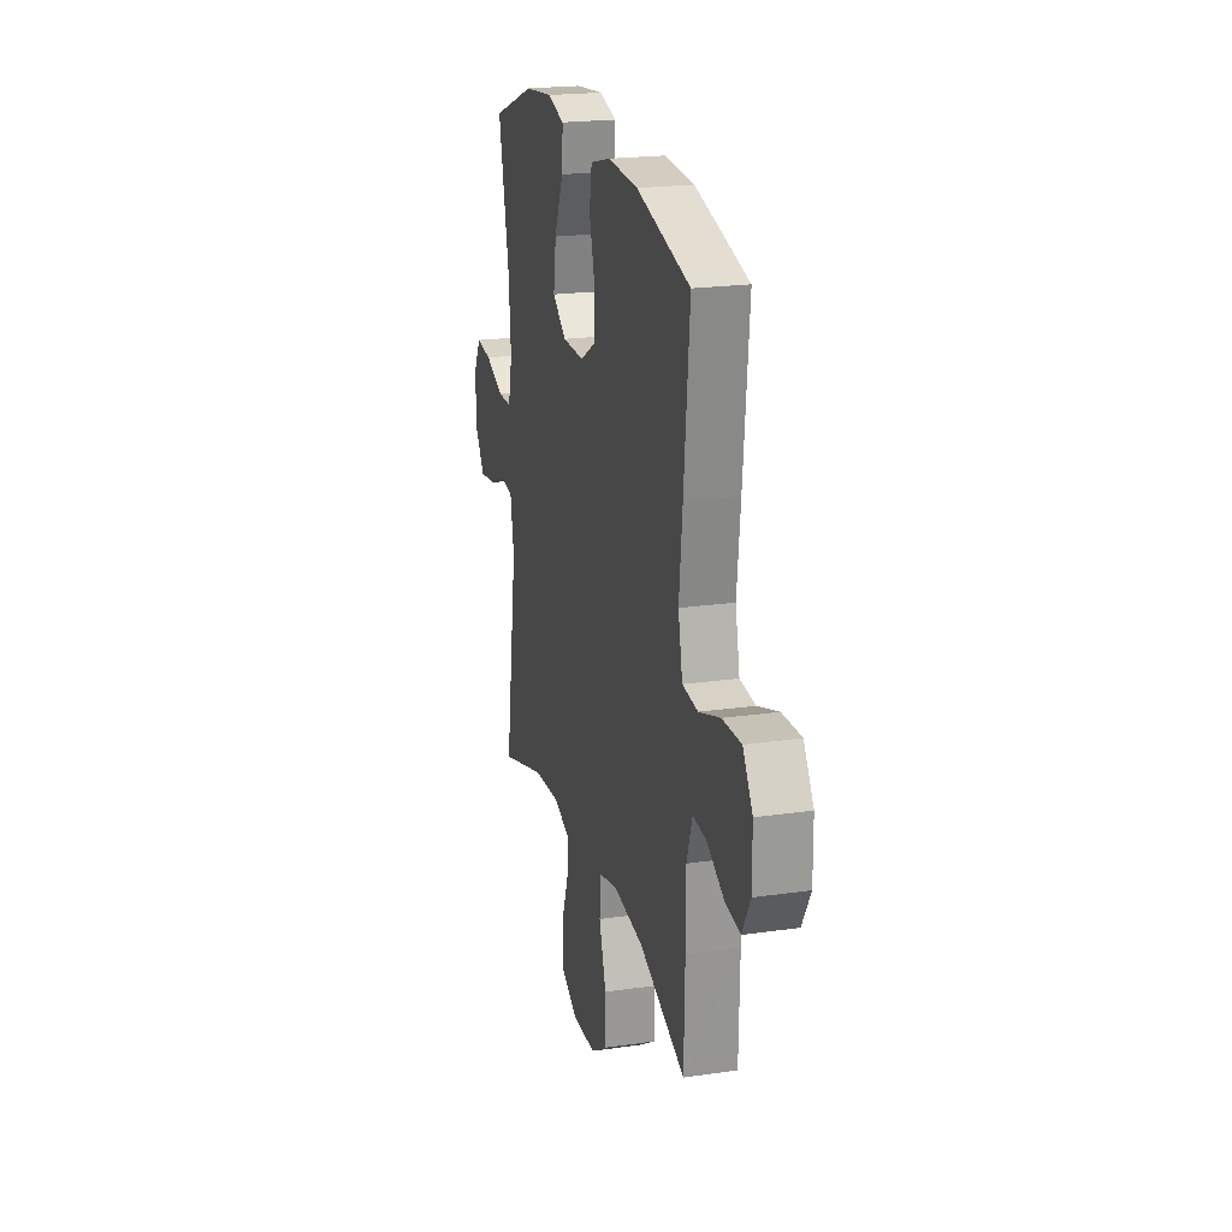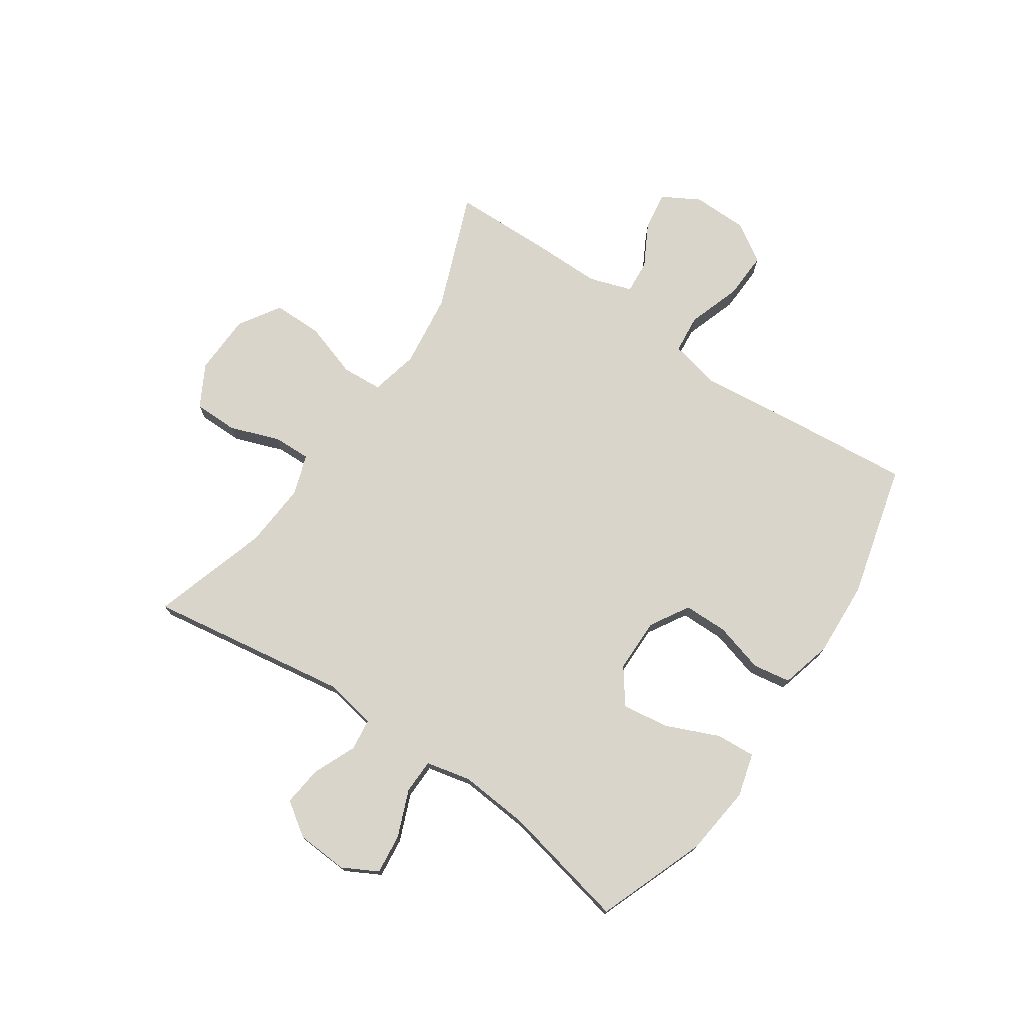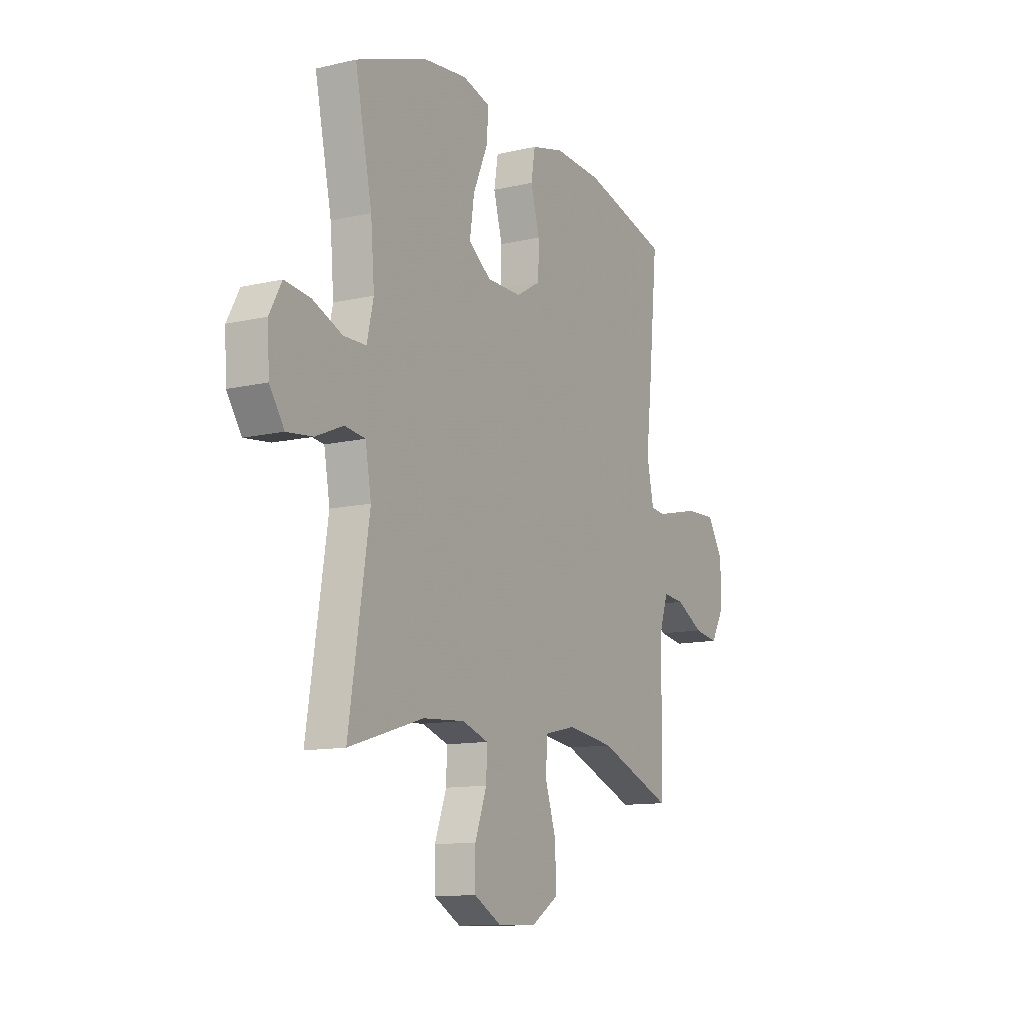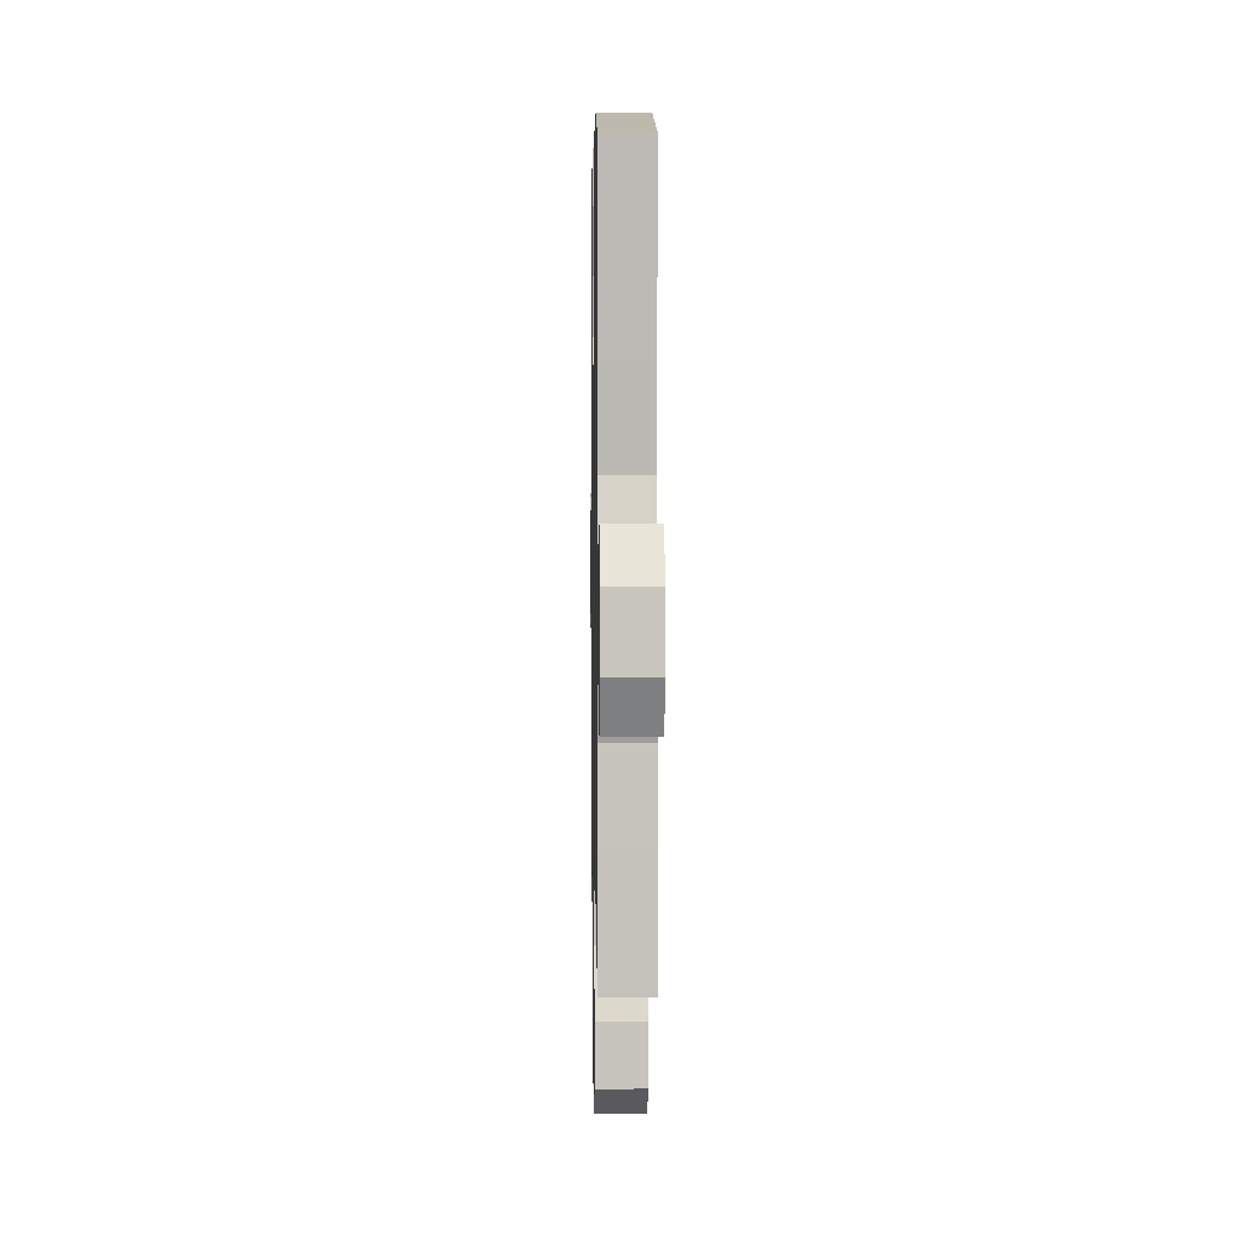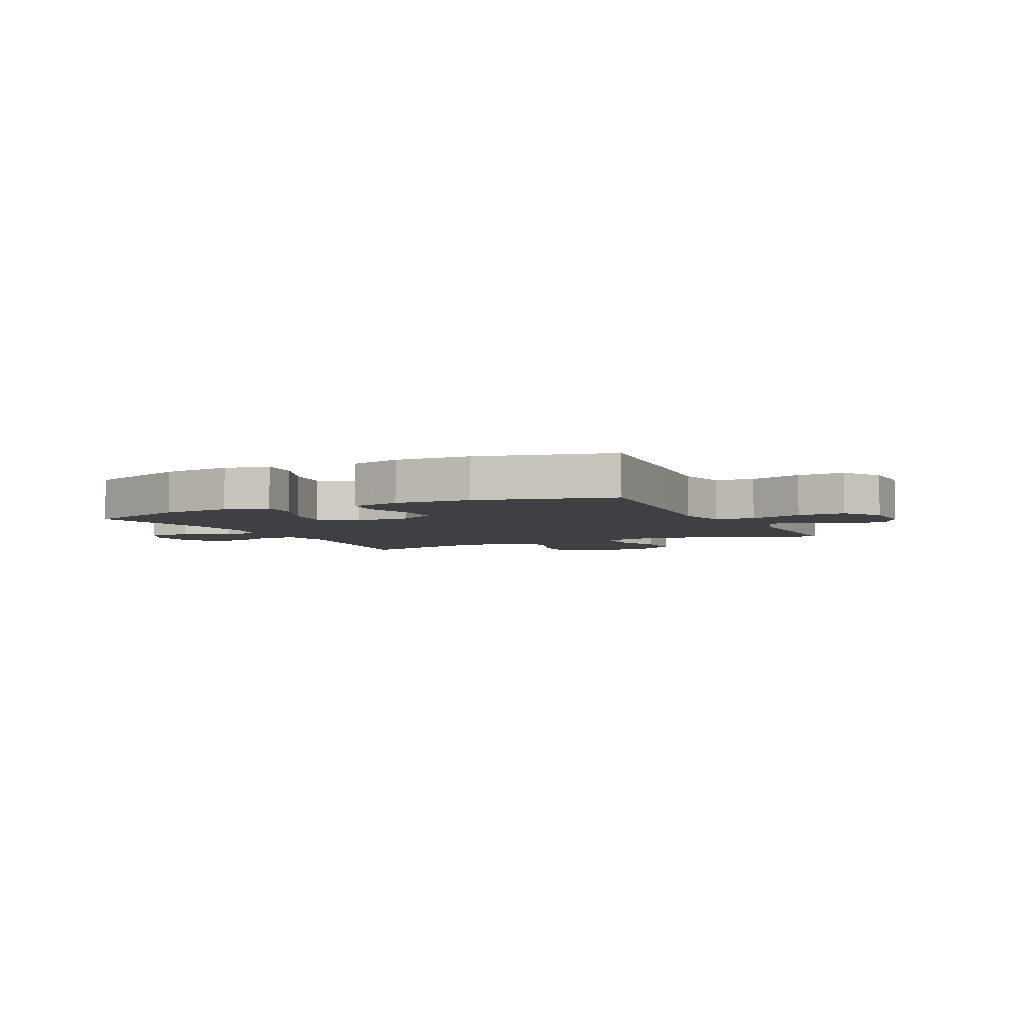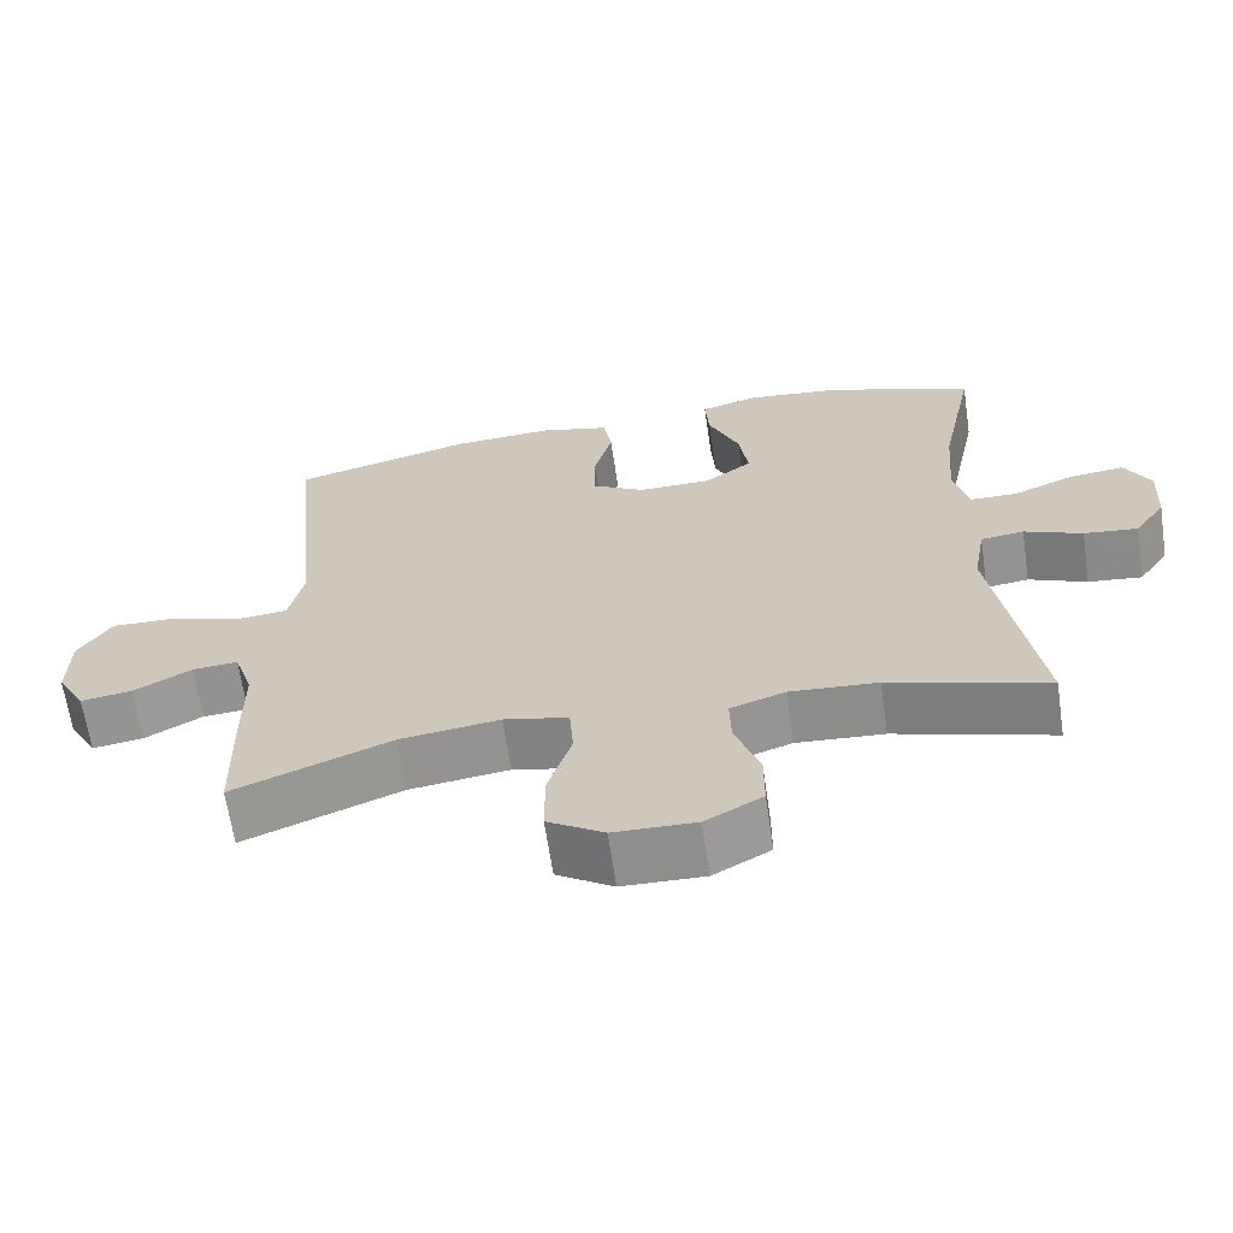
<metadata>
{"format":"obj","ext":"obj","renderer":"f3d","projection":"perspective","resolution":1024,"background":"white","views":[{"elev":21.3,"azim":75.6,"up":"+Z"},{"elev":74.7,"azim":-55.6,"up":"+Y"},{"elev":-11.9,"azim":-61.0,"up":"+Z"},{"elev":0.8,"azim":89.0,"up":"+Z"},{"elev":-4.6,"azim":26.1,"up":"+Y"},{"elev":-65.3,"azim":-171.6,"up":"+Z"}]}
</metadata>
<code>
v 0.5 0.07 -0.5
v 0.296 0.07 -0.42
v 0.166 0.07 -0.403
v 0.082 0.07 -0.422
v 0.077 0.07 -0.493
v 0.108 0.07 -0.589
v 0.108 0.07 -0.676
v 0.035 0.07 -0.722
v -0.071 0.07 -0.725
v -0.145 0.07 -0.684
v -0.145 0.07 -0.607
v -0.113 0.07 -0.52
v -0.111 0.07 -0.454
v -0.182 0.07 -0.43
v -0.296 0.07 -0.438
v -0.5 0.07 -0.5
v -0.445 0.07 -0.149
v -0.461 0.07 -0.058
v -0.517 0.07 -0.051
v -0.592 0.07 -0.083
v -0.662 0.07 -0.091
v -0.702 0.07 -0.032
v -0.707 0.07 0.058
v -0.674 0.07 0.119
v -0.604 0.07 0.111
v -0.523 0.07 0.078
v -0.462 0.07 0.079
v -0.444 0.07 0.158
v -0.454 0.07 0.28
v -0.5 0.07 0.5
v -0.31 0.07 0.571
v -0.187 0.07 0.585
v -0.111 0.07 0.564
v -0.116 0.07 0.495
v -0.156 0.07 0.403
v -0.168 0.07 0.321
v -0.107 0.07 0.276
v -0.012 0.07 0.275
v 0.056 0.07 0.315
v 0.057 0.07 0.392
v 0.033 0.07 0.479
v 0.044 0.07 0.545
v 0.133 0.07 0.568
v 0.265 0.07 0.561
v 0.5 0.07 0.5
v 0.475 0.07 0.242
v 0.46 0.07 0.106
v 0.479 0.07 0.017
v 0.547 0.07 0.01
v 0.64 0.07 0.041
v 0.723 0.07 0.044
v 0.766 0.07 -0.024
v 0.767 0.07 -0.121
v 0.73 0.07 -0.186
v 0.663 0.07 -0.176
v 0.588 0.07 -0.135
v 0.529 0.07 -0.13
v 0.504 0.07 -0.205
v 0.504 0.07 -0.327
v 0.5 0 -0.5
v 0.296 0 -0.42
v 0.166 0 -0.403
v 0.082 0 -0.422
v 0.077 0 -0.493
v 0.108 0 -0.589
v 0.108 0 -0.676
v 0.035 0 -0.722
v -0.071 0 -0.725
v -0.145 0 -0.684
v -0.145 0 -0.607
v -0.113 0 -0.52
v -0.111 0 -0.454
v -0.182 0 -0.43
v -0.296 0 -0.438
v -0.5 0 -0.5
v -0.445 0 -0.149
v -0.461 0 -0.058
v -0.517 0 -0.051
v -0.592 0 -0.083
v -0.662 0 -0.091
v -0.702 0 -0.032
v -0.707 0 0.058
v -0.674 0 0.119
v -0.604 0 0.111
v -0.523 0 0.078
v -0.462 0 0.079
v -0.444 0 0.158
v -0.454 0 0.28
v -0.5 0 0.5
v -0.31 0 0.571
v -0.187 0 0.585
v -0.111 0 0.564
v -0.116 0 0.495
v -0.156 0 0.403
v -0.168 0 0.321
v -0.107 0 0.276
v -0.012 0 0.275
v 0.056 0 0.315
v 0.057 0 0.392
v 0.033 0 0.479
v 0.044 0 0.545
v 0.133 0 0.568
v 0.265 0 0.561
v 0.5 0 0.5
v 0.475 0 0.242
v 0.46 0 0.106
v 0.479 0 0.017
v 0.547 0 0.01
v 0.64 0 0.041
v 0.723 0 0.044
v 0.766 0 -0.024
v 0.767 0 -0.121
v 0.73 0 -0.186
v 0.663 0 -0.176
v 0.588 0 -0.135
v 0.529 0 -0.13
v 0.504 0 -0.205
v 0.504 0 -0.327
f 58 59 1 2
f 57 58 2 3
f 54 55 56
f 53 54 56
f 52 53 56
f 51 52 56
f 50 51 56
f 49 50 56
f 48 49 56 57
f 45 46 47
f 44 45 47
f 43 44 47
f 42 43 47
f 41 42 47
f 40 41 47
f 39 40 47 48
f 57 3 4
f 48 57 4
f 39 48 4
f 38 39 4
f 33 34 35
f 32 33 35
f 31 32 35
f 30 31 35
f 29 30 35
f 28 29 35 36
f 27 28 36 37
f 24 25 26
f 23 24 26
f 22 23 26
f 21 22 26
f 20 21 26
f 19 20 26
f 18 19 26 27
f 38 4 5
f 37 38 5
f 27 37 5
f 18 27 5
f 17 18 5
f 10 11 12
f 9 10 12
f 8 9 12
f 7 8 12
f 6 7 12
f 5 6 12
f 5 12 13
f 17 5 13 14
f 15 16 17
f 14 15 17
f 61 60 118 117
f 62 61 117 116
f 115 114 113
f 115 113 112
f 115 112 111
f 115 111 110
f 115 110 109
f 115 109 108
f 116 115 108 107
f 106 105 104
f 106 104 103
f 106 103 102
f 106 102 101
f 106 101 100
f 106 100 99
f 107 106 99 98
f 63 62 116
f 63 116 107
f 63 107 98
f 63 98 97
f 94 93 92
f 94 92 91
f 94 91 90
f 94 90 89
f 94 89 88
f 95 94 88 87
f 96 95 87 86
f 85 84 83
f 85 83 82
f 85 82 81
f 85 81 80
f 85 80 79
f 85 79 78
f 86 85 78 77
f 64 63 97
f 64 97 96
f 64 96 86
f 64 86 77
f 64 77 76
f 71 70 69
f 71 69 68
f 71 68 67
f 71 67 66
f 71 66 65
f 71 65 64
f 72 71 64
f 73 72 64 76
f 76 75 74
f 76 74 73
f 1 60 61 2
f 2 61 62 3
f 3 62 63 4
f 4 63 64 5
f 5 64 65 6
f 6 65 66 7
f 7 66 67 8
f 8 67 68 9
f 9 68 69 10
f 10 69 70 11
f 11 70 71 12
f 12 71 72 13
f 13 72 73 14
f 14 73 74 15
f 15 74 75 16
f 16 75 76 17
f 17 76 77 18
f 18 77 78 19
f 19 78 79 20
f 20 79 80 21
f 21 80 81 22
f 22 81 82 23
f 23 82 83 24
f 24 83 84 25
f 25 84 85 26
f 26 85 86 27
f 27 86 87 28
f 28 87 88 29
f 29 88 89 30
f 30 89 90 31
f 31 90 91 32
f 32 91 92 33
f 33 92 93 34
f 34 93 94 35
f 35 94 95 36
f 36 95 96 37
f 37 96 97 38
f 38 97 98 39
f 39 98 99 40
f 40 99 100 41
f 41 100 101 42
f 42 101 102 43
f 43 102 103 44
f 44 103 104 45
f 45 104 105 46
f 46 105 106 47
f 47 106 107 48
f 48 107 108 49
f 49 108 109 50
f 50 109 110 51
f 51 110 111 52
f 52 111 112 53
f 53 112 113 54
f 54 113 114 55
f 55 114 115 56
f 56 115 116 57
f 57 116 117 58
f 58 117 118 59
f 59 118 60 1

</code>
